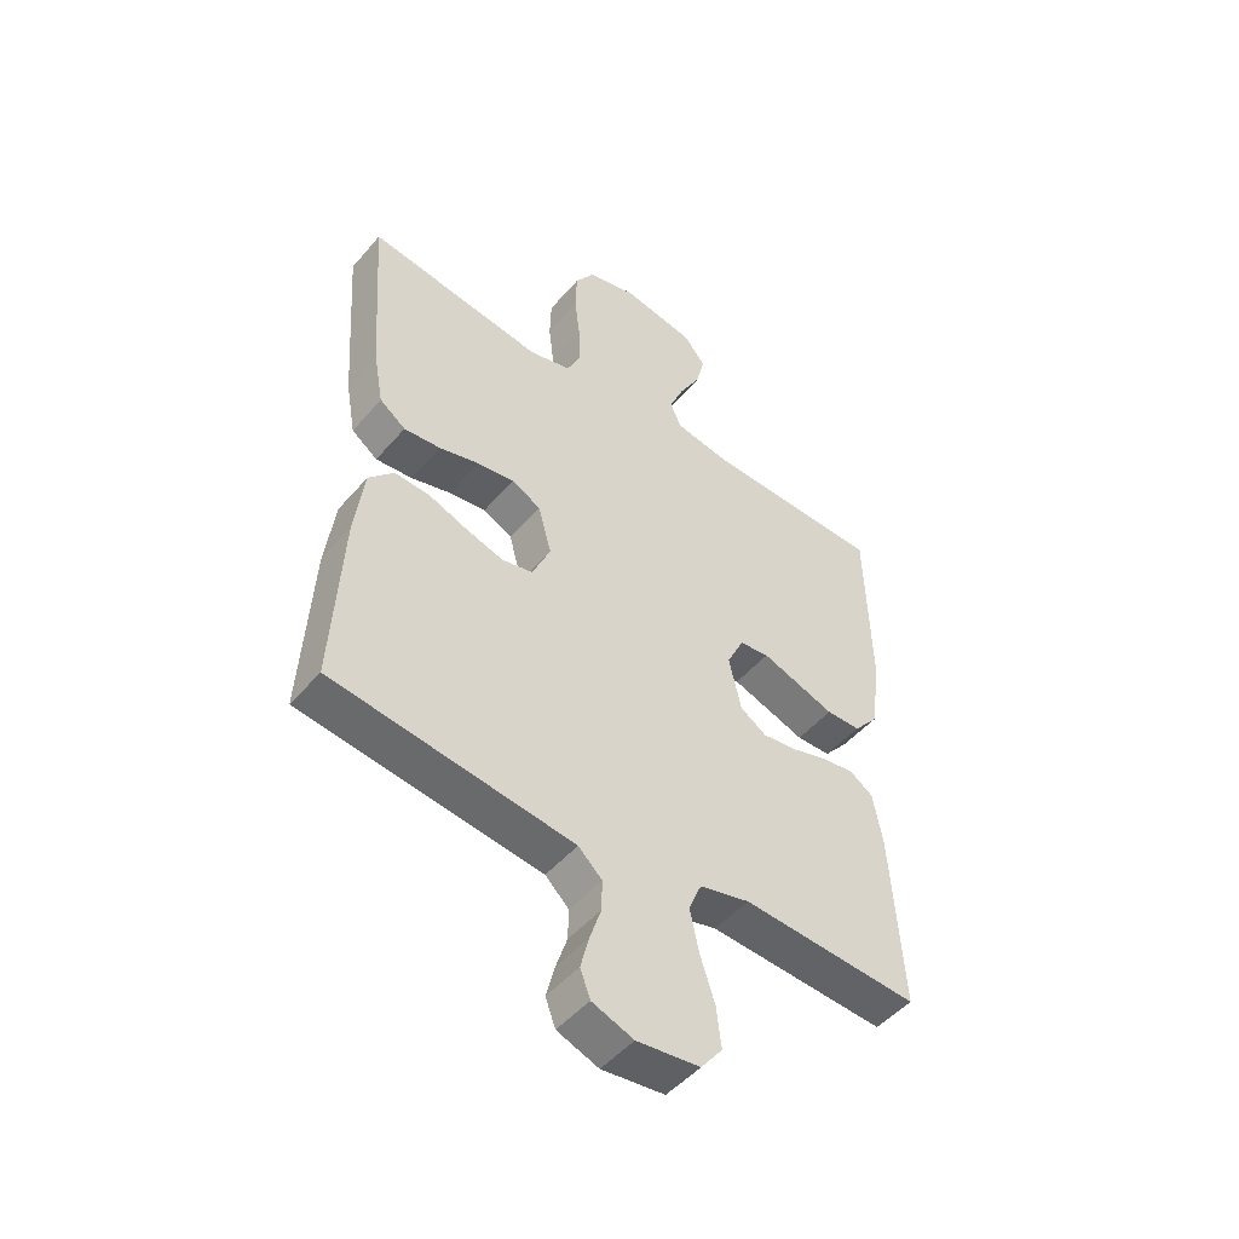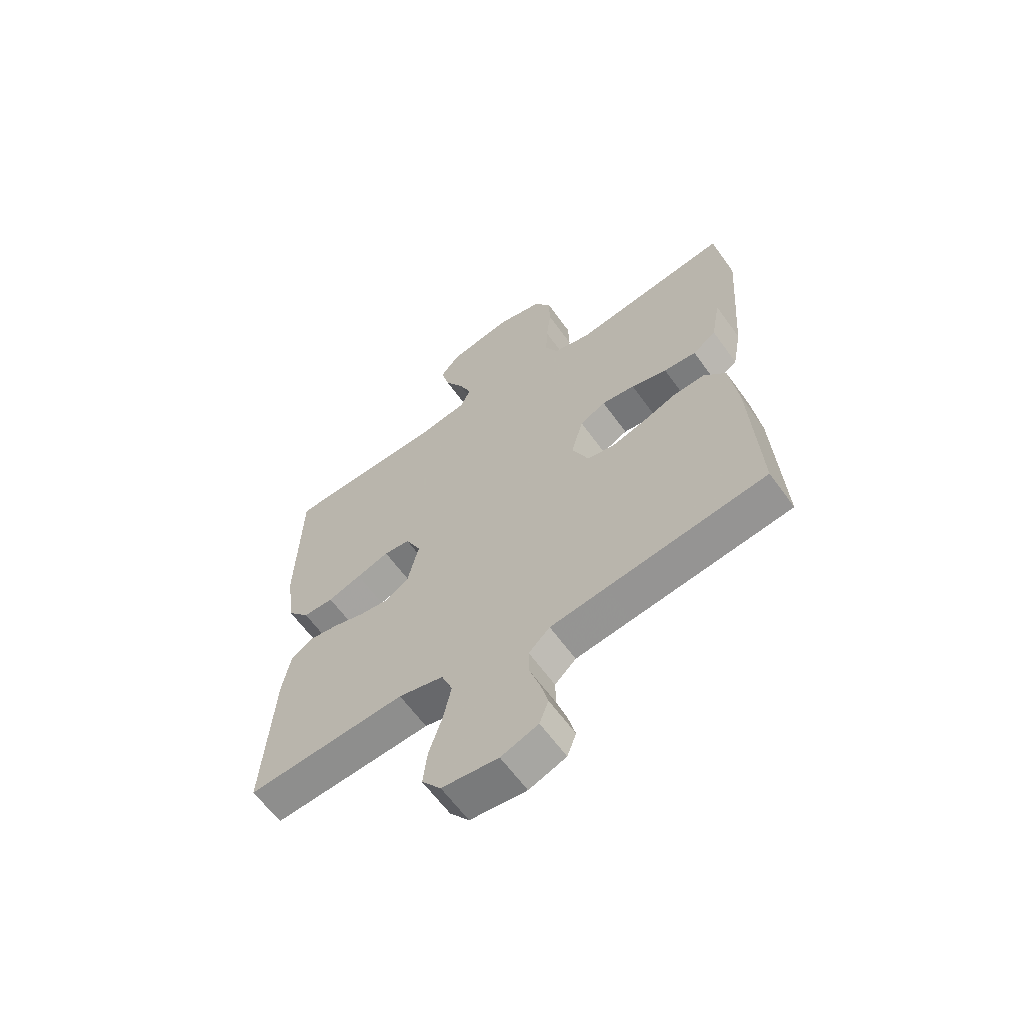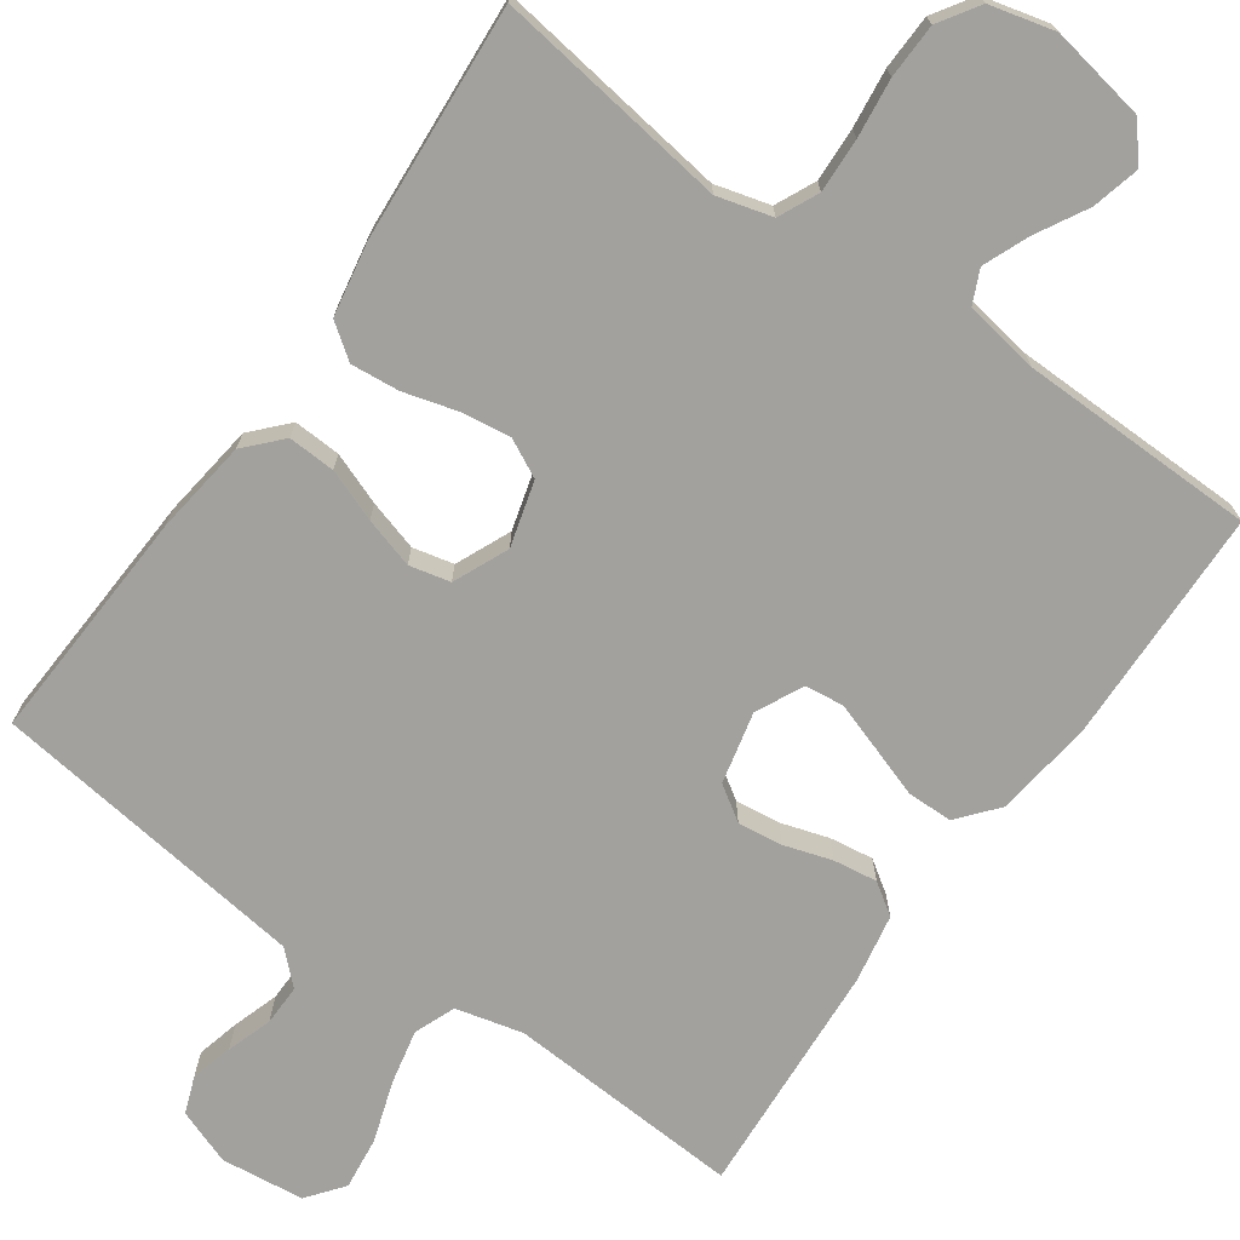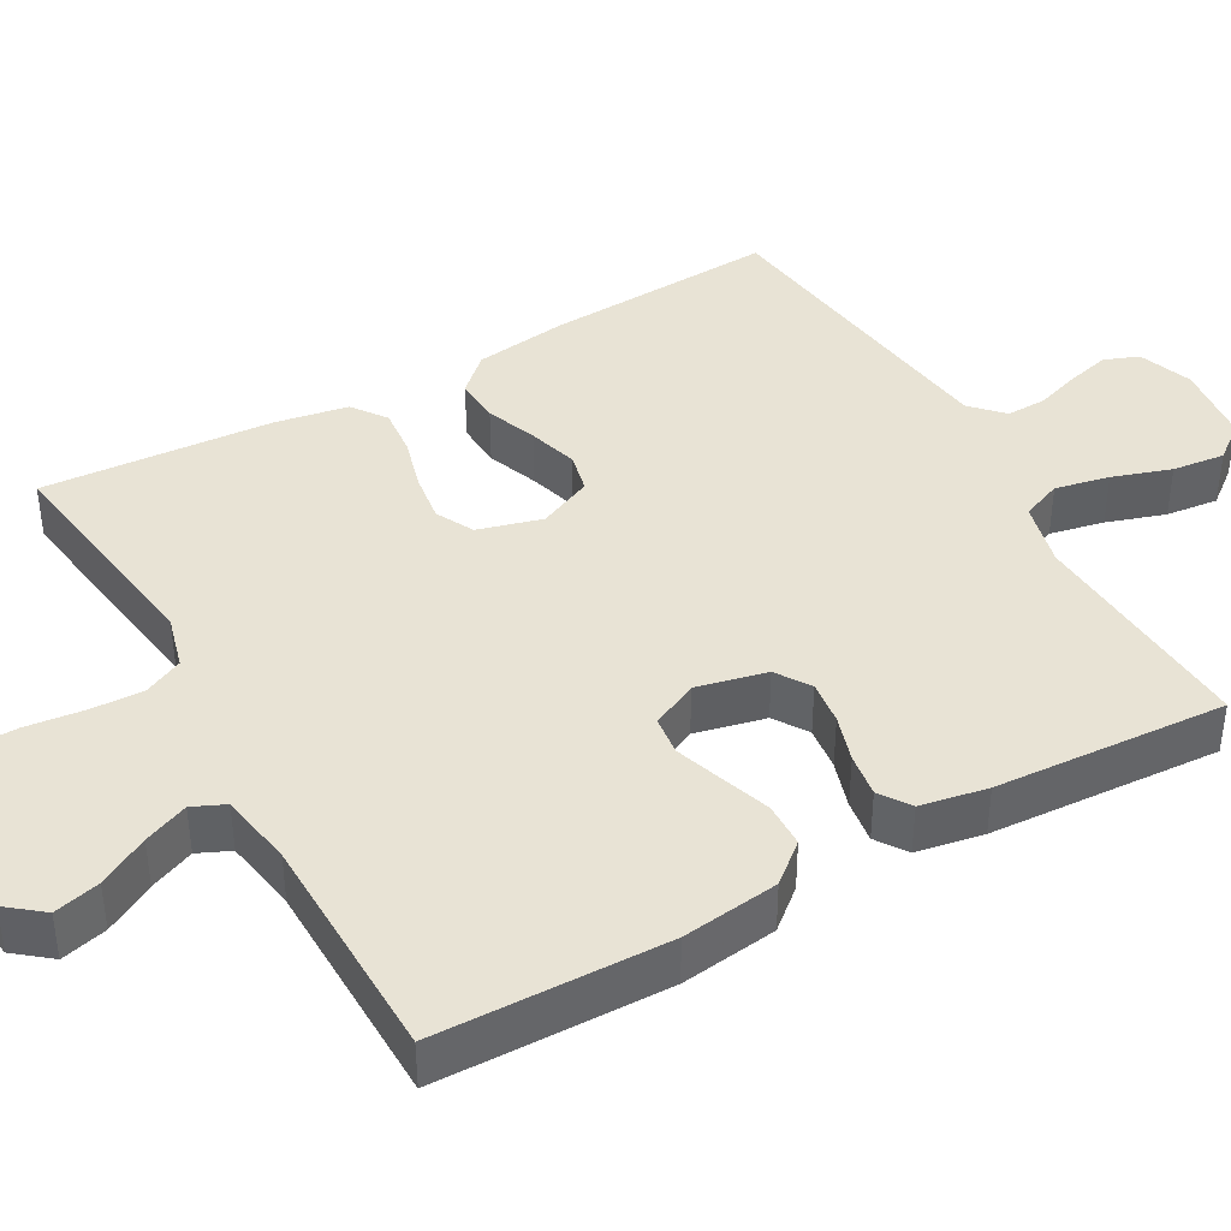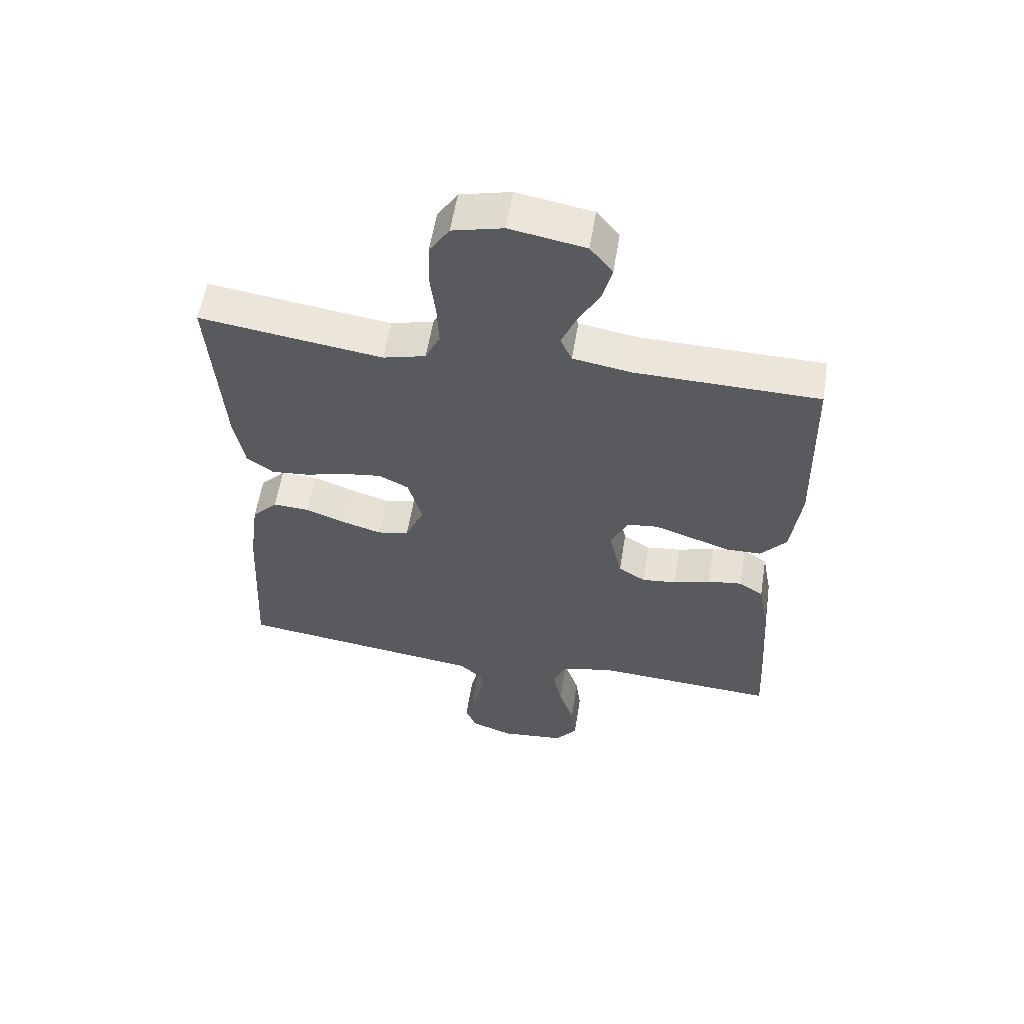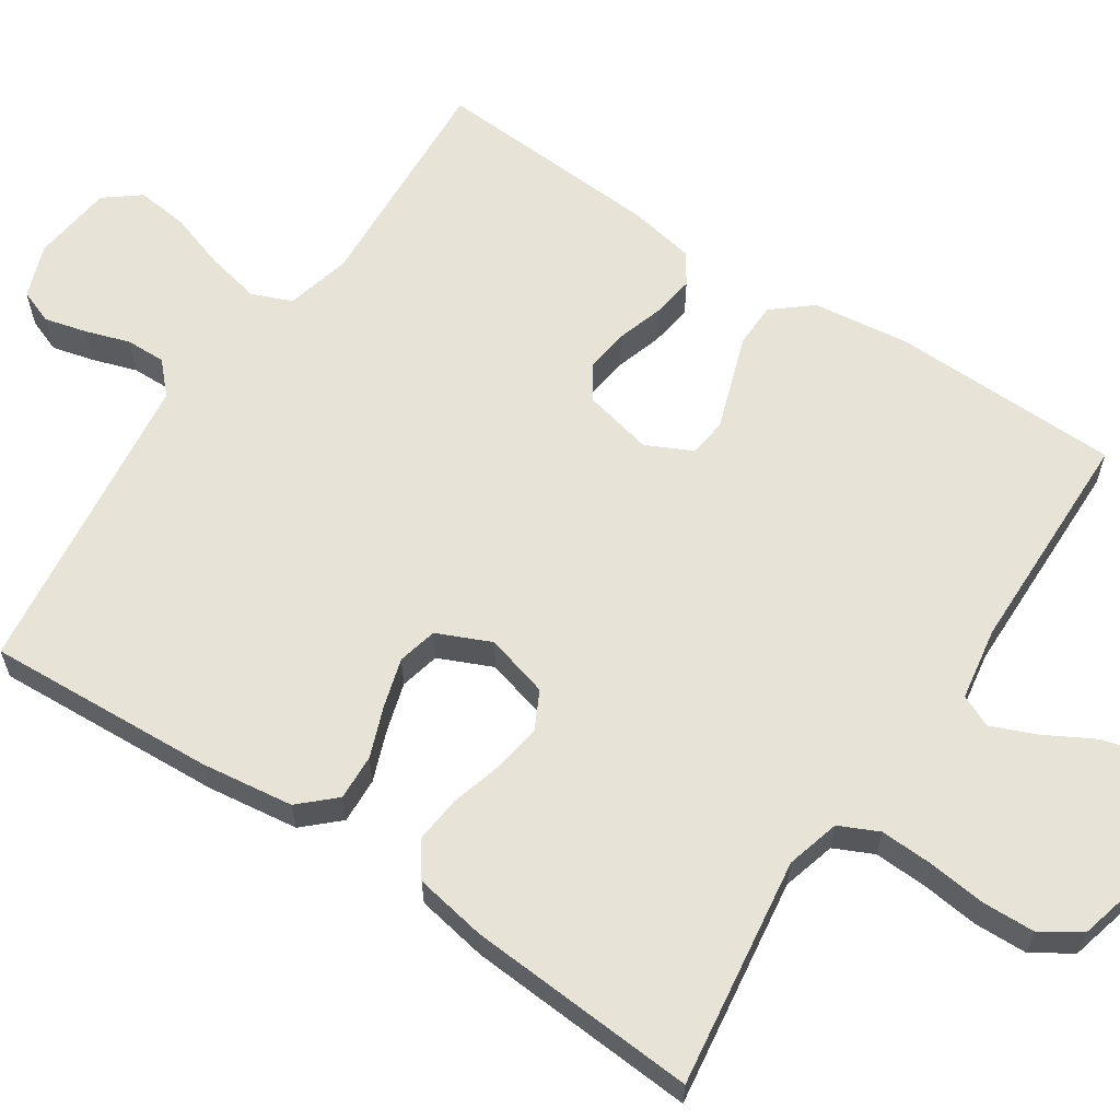
<metadata>
{"format":"obj","ext":"obj","renderer":"f3d","projection":"perspective","resolution":1024,"background":"white","views":[{"elev":-49.0,"azim":-38.7,"up":"+Z"},{"elev":-62.5,"azim":-144.3,"up":"+Z"},{"elev":-72.0,"azim":-35.2,"up":"+Y"},{"elev":41.0,"azim":60.6,"up":"+Y"},{"elev":57.6,"azim":9.2,"up":"+Z"},{"elev":61.8,"azim":-56.4,"up":"+Y"}]}
</metadata>
<code>
v -0.5 0.07 0.5
v -0.2 0.07 0.458
v -0.13 0.07 0.477
v -0.106 0.07 0.528
v -0.109 0.07 0.597
v -0.118 0.07 0.672
v -0.116 0.07 0.742
v -0.083 0.07 0.793
v 0 0.07 0.814
v 0.123 0.07 0.792
v 0.16 0.07 0.746
v 0.145 0.07 0.686
v 0.109 0.07 0.621
v 0.085 0.07 0.563
v 0.104 0.07 0.521
v 0.2 0.07 0.505
v 0.5 0.07 0.5
v 0.507 0.07 0.2
v 0.491 0.07 0.074
v 0.449 0.07 0.024
v 0.391 0.07 0.023
v 0.327 0.07 0.045
v 0.265 0.07 0.066
v 0.215 0.07 0.06
v 0.186 0.07 0
v 0.207 0.07 -0.091
v 0.251 0.07 -0.12
v 0.308 0.07 -0.113
v 0.369 0.07 -0.094
v 0.425 0.07 -0.086
v 0.465 0.07 -0.113
v 0.481 0.07 -0.2
v 0.5 0.07 -0.5
v 0.2 0.07 -0.482
v 0.115 0.07 -0.503
v 0.094 0.07 -0.555
v 0.109 0.07 -0.625
v 0.134 0.07 -0.701
v 0.142 0.07 -0.769
v 0.106 0.07 -0.815
v 0 0.07 -0.827
v -0.07 0.07 -0.801
v -0.087 0.07 -0.756
v -0.073 0.07 -0.701
v -0.054 0.07 -0.643
v -0.053 0.07 -0.591
v -0.093 0.07 -0.553
v -0.2 0.07 -0.539
v -0.5 0.07 -0.5
v -0.484 0.07 -0.2
v -0.468 0.07 -0.08
v -0.426 0.07 -0.035
v -0.366 0.07 -0.038
v -0.3 0.07 -0.063
v -0.236 0.07 -0.082
v -0.184 0.07 -0.07
v -0.153 0.07 0
v -0.176 0.07 0.083
v -0.225 0.07 0.108
v -0.288 0.07 0.099
v -0.356 0.07 0.08
v -0.418 0.07 0.074
v -0.462 0.07 0.106
v -0.479 0.07 0.2
v -0.5 0 0.5
v -0.2 0 0.458
v -0.13 0 0.477
v -0.106 0 0.528
v -0.109 0 0.597
v -0.118 0 0.672
v -0.116 0 0.742
v -0.083 0 0.793
v 0 0 0.814
v 0.123 0 0.792
v 0.16 0 0.746
v 0.145 0 0.686
v 0.109 0 0.621
v 0.085 0 0.563
v 0.104 0 0.521
v 0.2 0 0.505
v 0.5 0 0.5
v 0.507 0 0.2
v 0.491 0 0.074
v 0.449 0 0.024
v 0.391 0 0.023
v 0.327 0 0.045
v 0.265 0 0.066
v 0.215 0 0.06
v 0.186 0 0
v 0.207 0 -0.091
v 0.251 0 -0.12
v 0.308 0 -0.113
v 0.369 0 -0.094
v 0.425 0 -0.086
v 0.465 0 -0.113
v 0.481 0 -0.2
v 0.5 0 -0.5
v 0.2 0 -0.482
v 0.115 0 -0.503
v 0.094 0 -0.555
v 0.109 0 -0.625
v 0.134 0 -0.701
v 0.142 0 -0.769
v 0.106 0 -0.815
v 0 0 -0.827
v -0.07 0 -0.801
v -0.087 0 -0.756
v -0.073 0 -0.701
v -0.054 0 -0.643
v -0.053 0 -0.591
v -0.093 0 -0.553
v -0.2 0 -0.539
v -0.5 0 -0.5
v -0.484 0 -0.2
v -0.468 0 -0.08
v -0.426 0 -0.035
v -0.366 0 -0.038
v -0.3 0 -0.063
v -0.236 0 -0.082
v -0.184 0 -0.07
v -0.153 0 0
v -0.176 0 0.083
v -0.225 0 0.108
v -0.288 0 0.099
v -0.356 0 0.08
v -0.418 0 0.074
v -0.462 0 0.106
v -0.479 0 0.2
f 63 64 1 2
f 60 61 62 63
f 59 60 63 2
f 58 59 2 3
f 57 58 3 4
f 51 52 53 54
f 51 54 55
f 48 49 50 51
f 47 48 51 55
f 46 47 55 56
f 42 43 44 45
f 40 41 42 45
f 40 45 46
f 37 38 39 40
f 36 37 40 46
f 35 36 46 56
f 31 32 33 34
f 28 29 30 31
f 27 28 31 34
f 26 27 34 35
f 19 20 21 22
f 19 22 23
f 16 17 18 19
f 15 16 19 23
f 14 15 23 24
f 10 11 12 13
f 10 13 14
f 9 10 14
f 5 6 7 8
f 4 5 8 9
f 57 4 9 14
f 25 26 35 56
f 25 56 57
f 14 24 25 57
f 66 65 128 127
f 127 126 125 124
f 66 127 124 123
f 67 66 123 122
f 68 67 122 121
f 118 117 116 115
f 119 118 115
f 115 114 113 112
f 119 115 112 111
f 120 119 111 110
f 109 108 107 106
f 109 106 105 104
f 110 109 104
f 104 103 102 101
f 110 104 101 100
f 120 110 100 99
f 98 97 96 95
f 95 94 93 92
f 98 95 92 91
f 99 98 91 90
f 86 85 84 83
f 87 86 83
f 83 82 81 80
f 87 83 80 79
f 88 87 79 78
f 77 76 75 74
f 78 77 74
f 78 74 73
f 72 71 70 69
f 73 72 69 68
f 78 73 68 121
f 120 99 90 89
f 121 120 89
f 121 89 88 78
f 1 65 66 2
f 2 66 67 3
f 3 67 68 4
f 4 68 69 5
f 5 69 70 6
f 6 70 71 7
f 7 71 72 8
f 8 72 73 9
f 9 73 74 10
f 10 74 75 11
f 11 75 76 12
f 12 76 77 13
f 13 77 78 14
f 14 78 79 15
f 15 79 80 16
f 16 80 81 17
f 17 81 82 18
f 18 82 83 19
f 19 83 84 20
f 20 84 85 21
f 21 85 86 22
f 22 86 87 23
f 23 87 88 24
f 24 88 89 25
f 25 89 90 26
f 26 90 91 27
f 27 91 92 28
f 28 92 93 29
f 29 93 94 30
f 30 94 95 31
f 31 95 96 32
f 32 96 97 33
f 33 97 98 34
f 34 98 99 35
f 35 99 100 36
f 36 100 101 37
f 37 101 102 38
f 38 102 103 39
f 39 103 104 40
f 40 104 105 41
f 41 105 106 42
f 42 106 107 43
f 43 107 108 44
f 44 108 109 45
f 45 109 110 46
f 46 110 111 47
f 47 111 112 48
f 48 112 113 49
f 49 113 114 50
f 50 114 115 51
f 51 115 116 52
f 52 116 117 53
f 53 117 118 54
f 54 118 119 55
f 55 119 120 56
f 56 120 121 57
f 57 121 122 58
f 58 122 123 59
f 59 123 124 60
f 60 124 125 61
f 61 125 126 62
f 62 126 127 63
f 63 127 128 64
f 64 128 65 1

</code>
